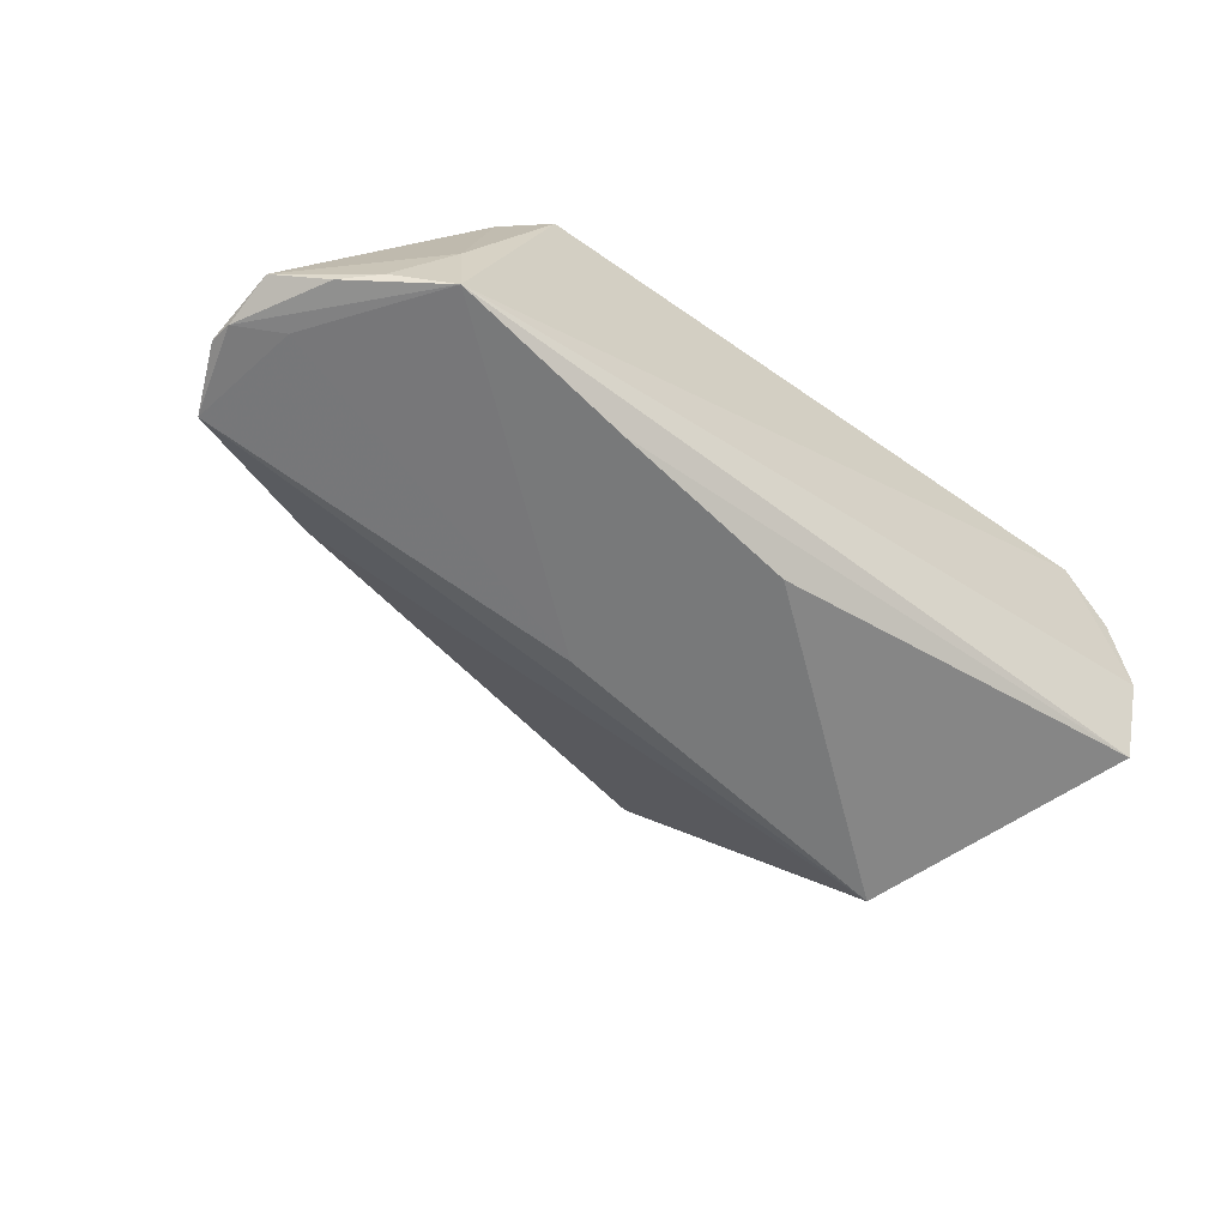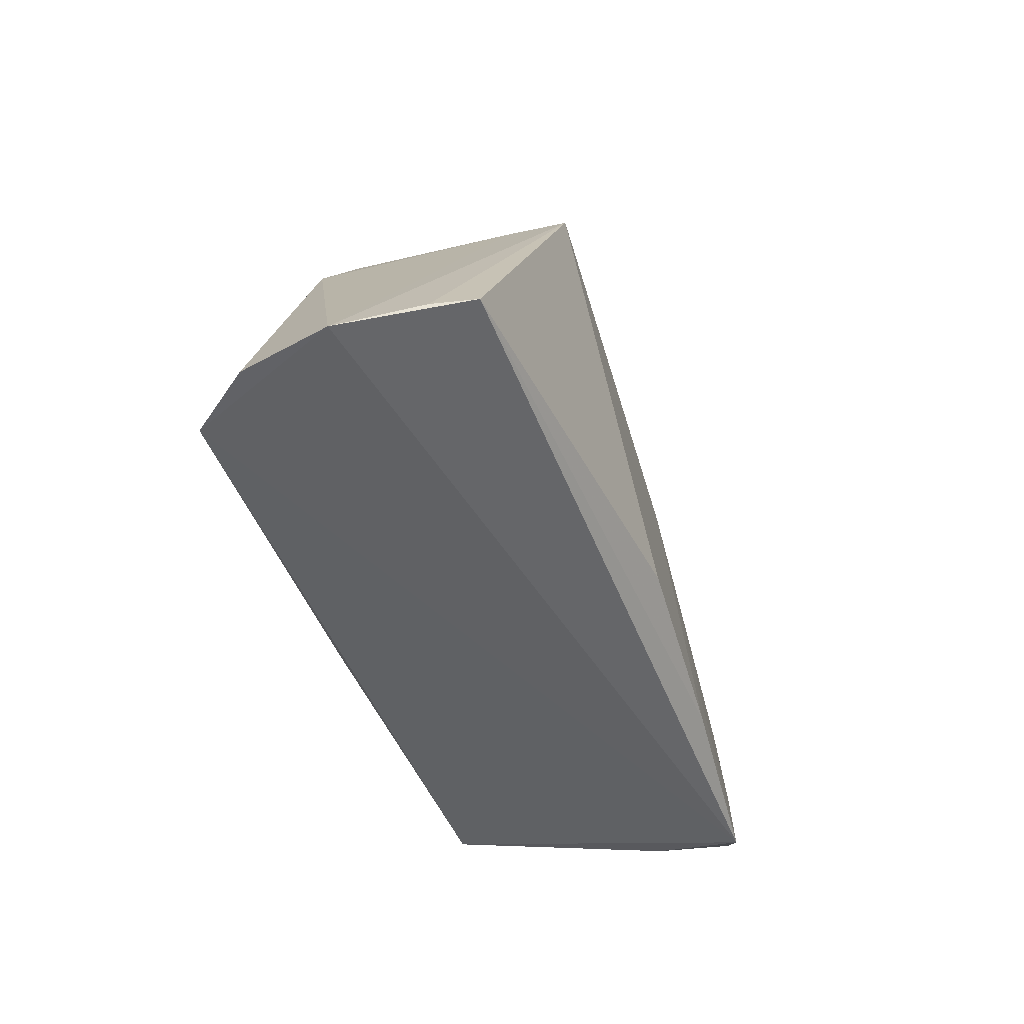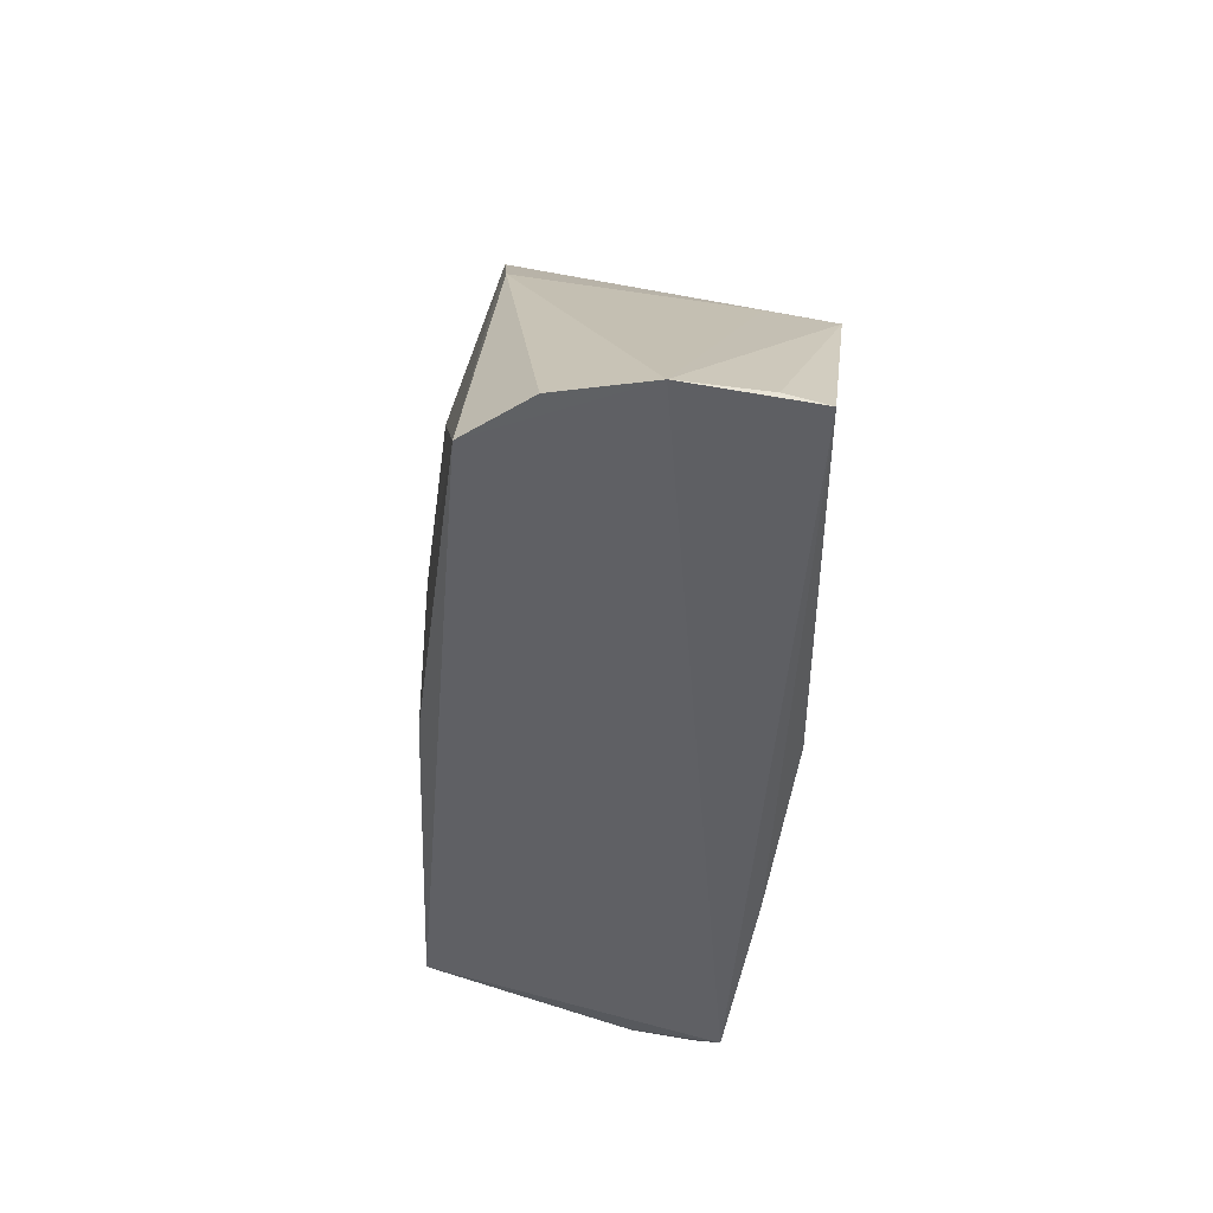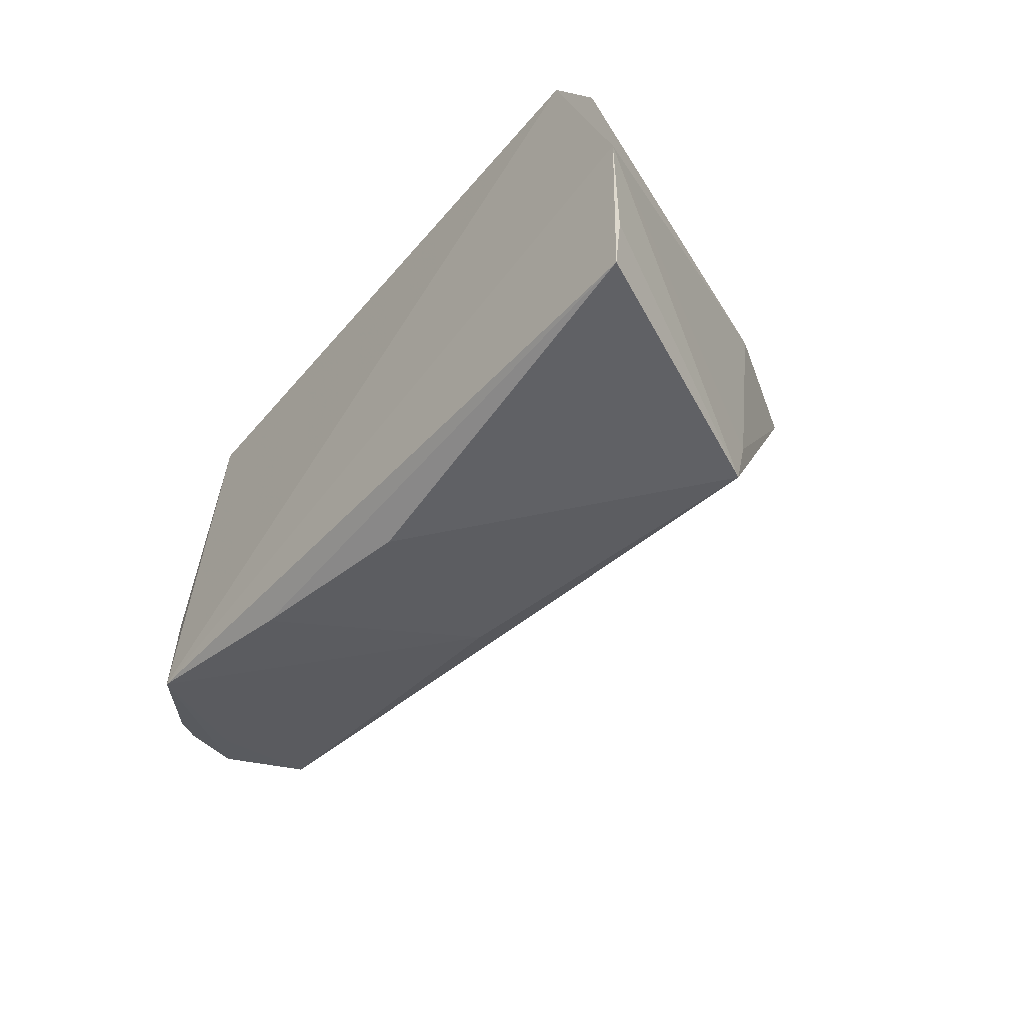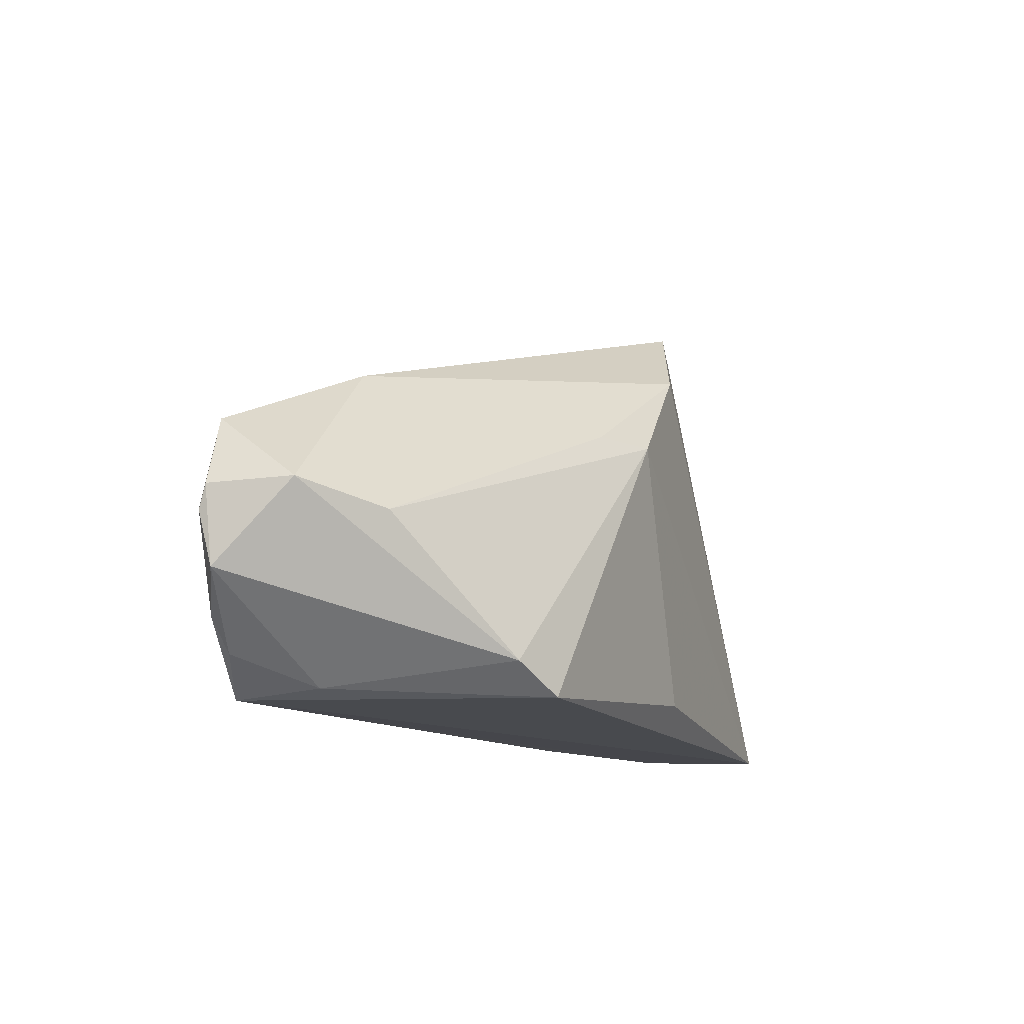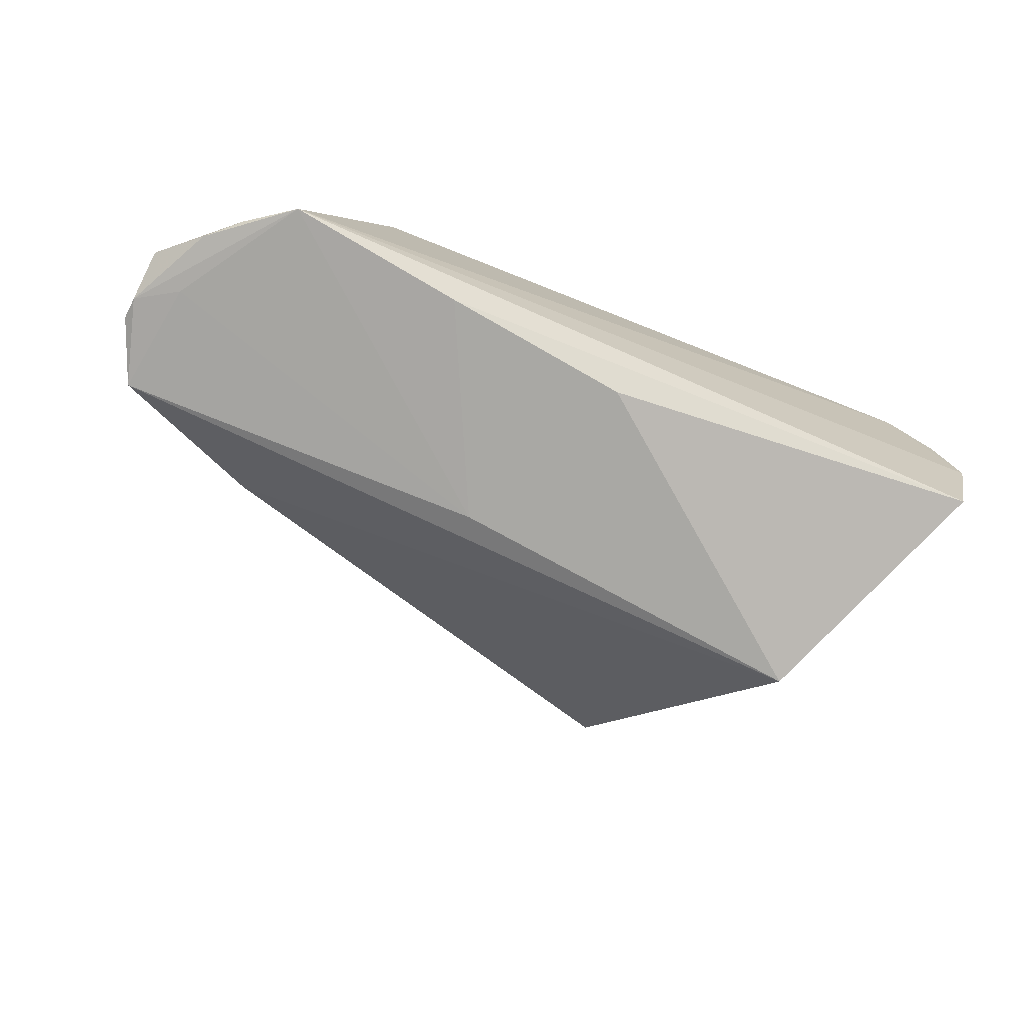
<metadata>
{"format":"obj","ext":"obj","renderer":"f3d","projection":"perspective","resolution":1024,"background":"white","views":[{"elev":-60.5,"azim":-36.5,"up":"+Z"},{"elev":-46.3,"azim":107.4,"up":"+Y"},{"elev":-44.5,"azim":82.4,"up":"+Y"},{"elev":-40.3,"azim":53.2,"up":"+Z"},{"elev":-13.2,"azim":-70.2,"up":"+Y"},{"elev":-78.6,"azim":-21.7,"up":"+Z"}]}
</metadata>
<code>
v 0.03205 0.02578 0.01591
v -0.06113 0.009798 -0.01641
v -0.06464 0.001099 -0.01625
v 0.05384 -0.0179 -0.01475
v -0.04211 0.01959 -0.006637
v 0.05698 -0.02024 0.002065
v 0.03861 0.01465 -0.02084
v -0.02342 -0.0184 -0.02159
v 0.05495 -0.018 -0.009089
v -0.0581 -0.01353 -0.01845
v -0.03608 -0.0218 0.01712
v 0.05443 -0.02108 0.01364
v 0.03665 0.01816 -0.0126
v -0.06389 -0.00867 -0.01565
v 0.001688 -0.01497 -0.02198
v -0.05856 -0.005318 -0.01815
v -0.06424 -0.001926 -0.01725
v -0.04221 -0.01801 0.01435
v 0.003171 -0.01819 0.02119
v -0.05393 -0.01727 -0.01818
v 0.005411 0.02926 0.02079
v -0.01583 0.01617 0.01676
v -0.04728 -0.02188 -0.02058
v -0.01056 0.009003 -0.01996
v -0.04732 -0.02093 -0.009308
v 0.02156 0.04144 0.01546
v 0.04828 -0.02188 0.02119
v -0.0555 -0.001518 0.003008
v -0.008694 0.0159 0.02119
v -0.06308 0.00148 -0.005627
f 6 7 13
f 13 7 26
f 26 7 5
f 7 2 5
f 24 2 7
f 26 27 1
f 6 13 1
f 1 13 26
f 11 27 19
f 9 7 6
f 26 5 21
f 21 27 26
f 14 3 17
f 17 3 2
f 12 27 6
f 6 1 12
f 12 1 27
f 4 15 7
f 7 9 4
f 4 9 6
f 30 5 2
f 2 3 30
f 30 21 5
f 30 28 21
f 30 3 14
f 11 19 29
f 29 19 27
f 27 21 29
f 20 25 14
f 14 17 10
f 10 20 14
f 23 10 17
f 20 10 23
f 25 20 23
f 23 4 6
f 6 27 23
f 23 27 11
f 11 25 23
f 11 29 18
f 18 29 28
f 28 30 18
f 18 30 14
f 14 25 18
f 18 25 11
f 21 28 22
f 22 29 21
f 28 29 22
f 16 17 2
f 16 23 17
f 2 24 16
f 24 23 16
f 8 23 24
f 7 15 8
f 8 24 7
f 15 4 8
f 4 23 8

</code>
